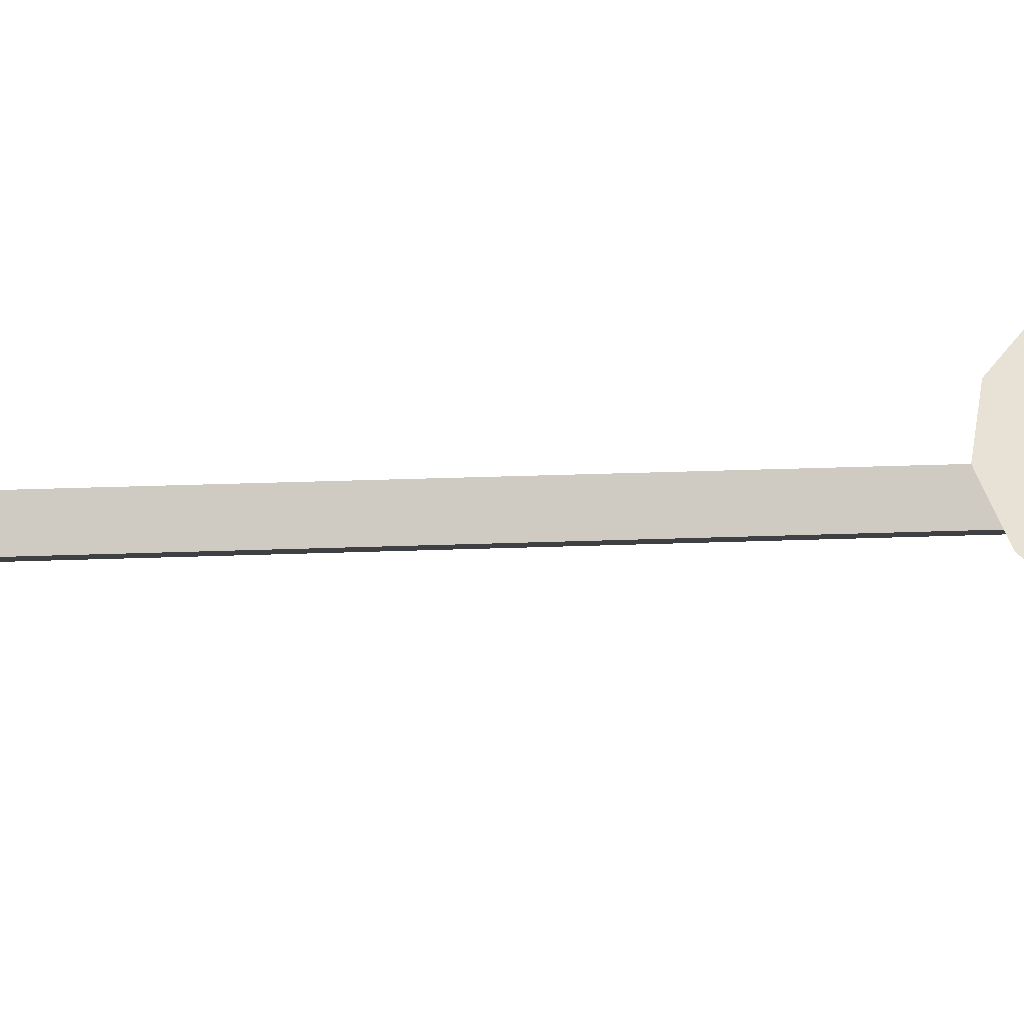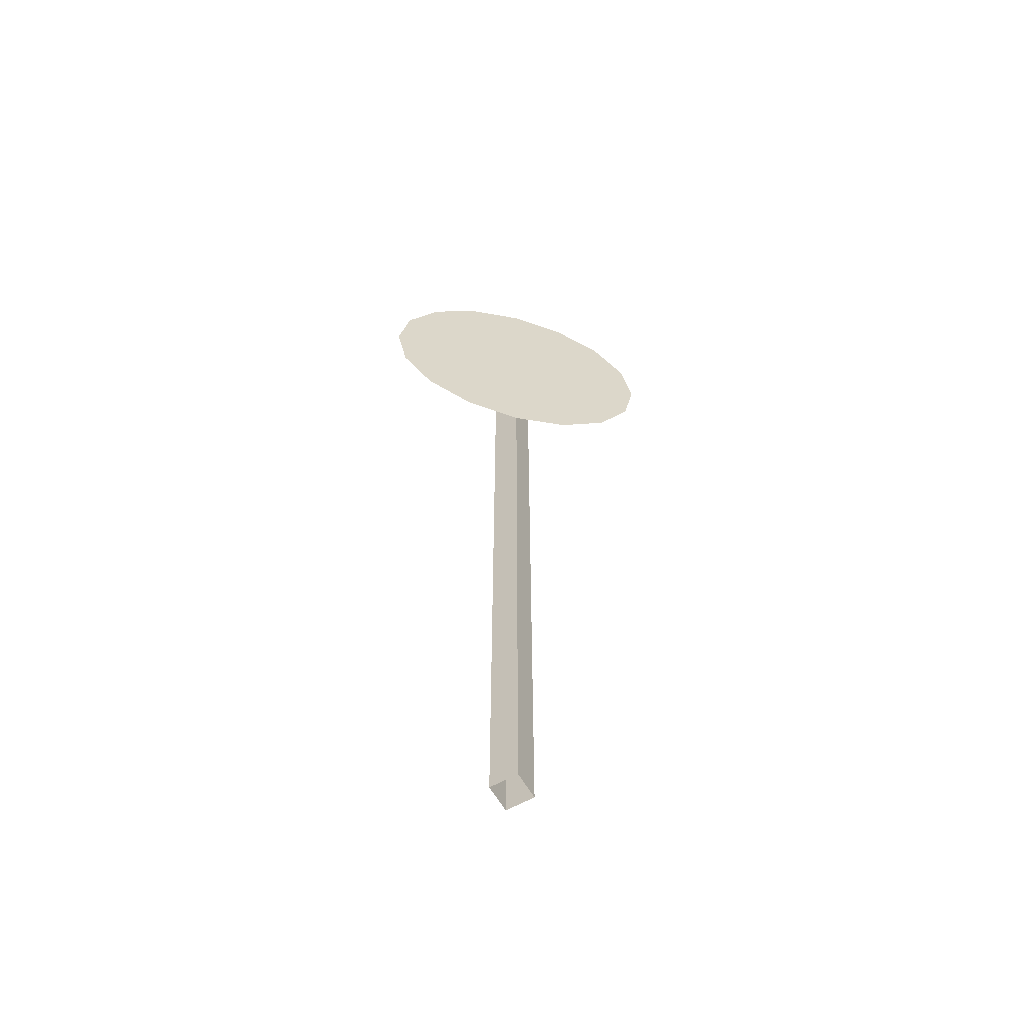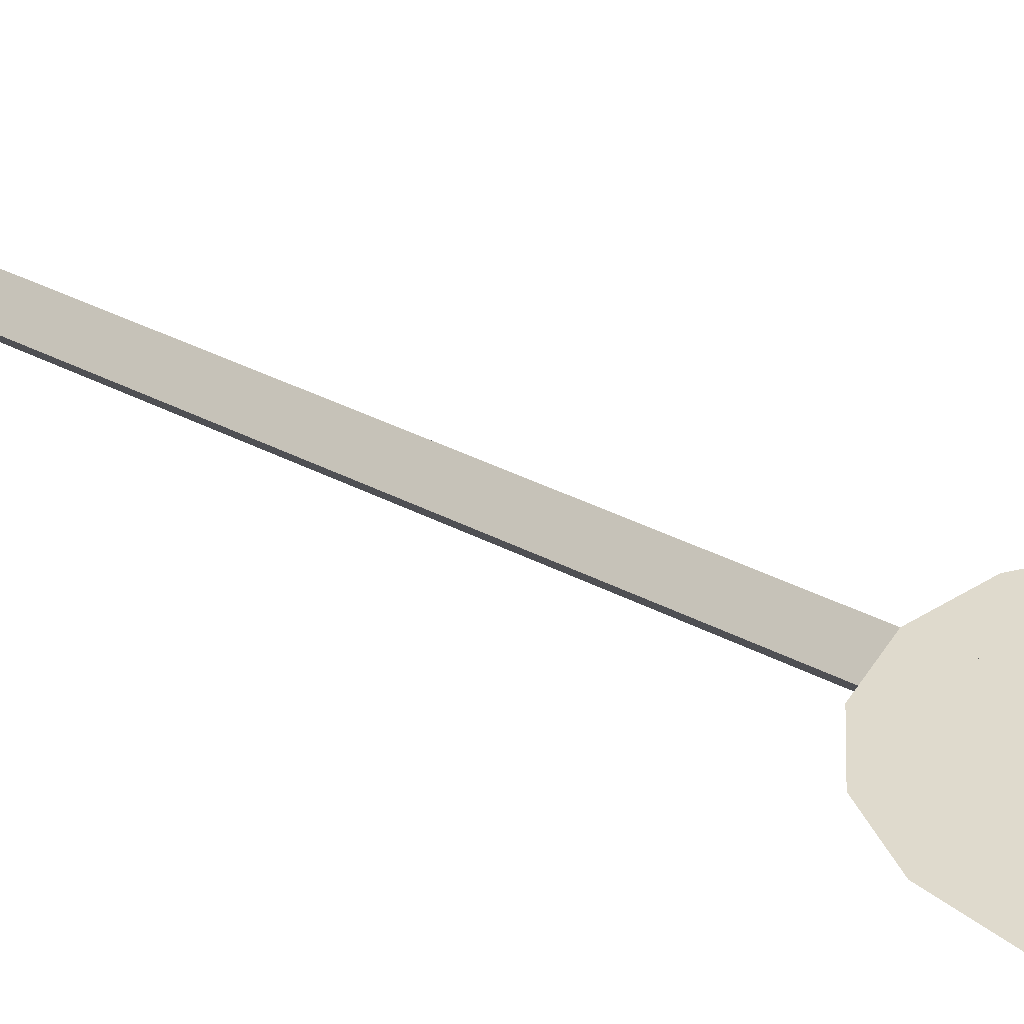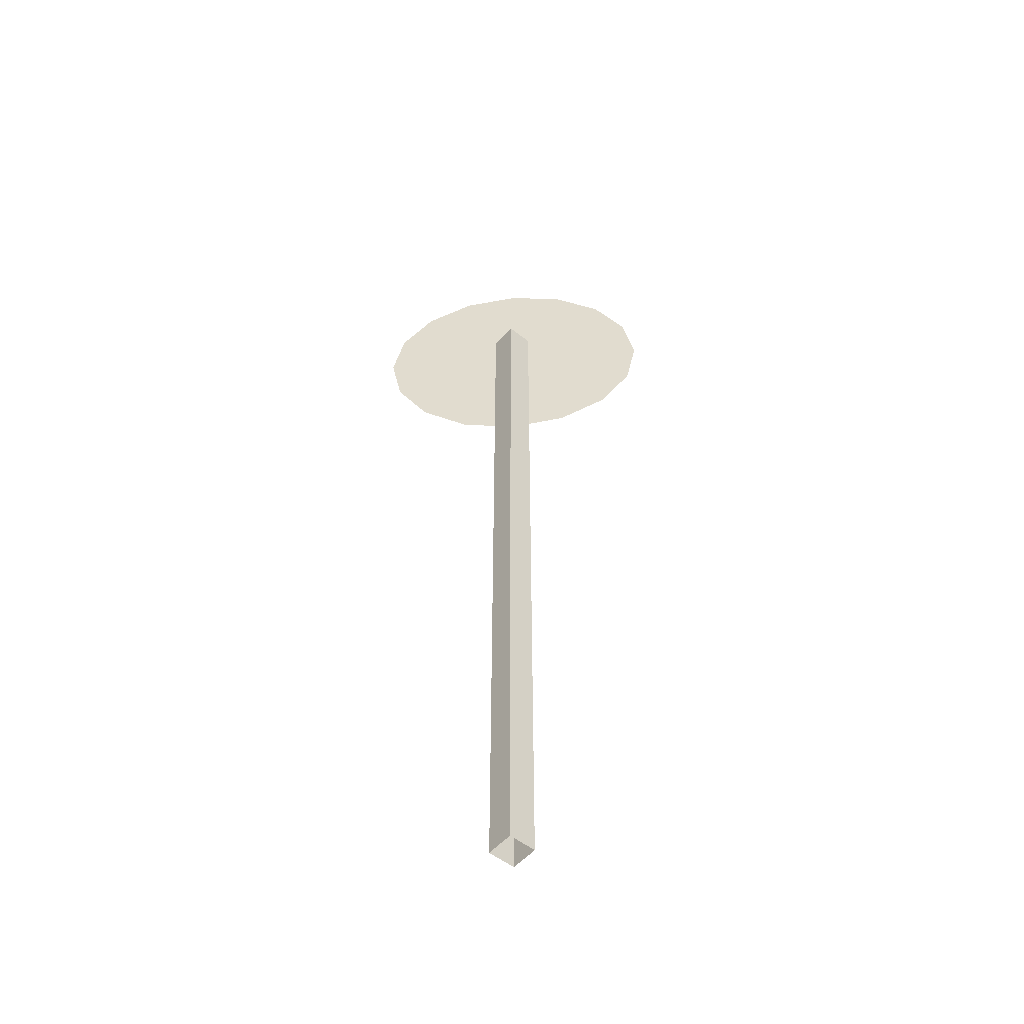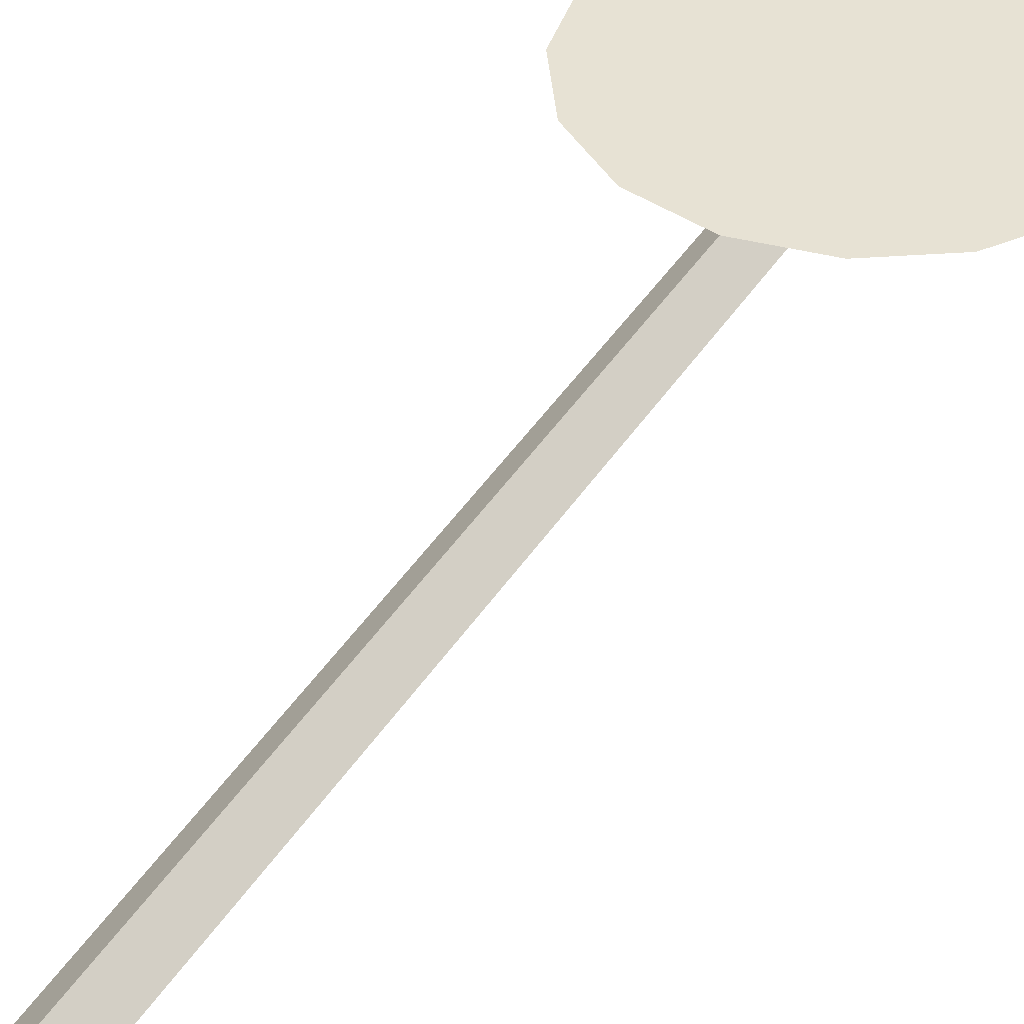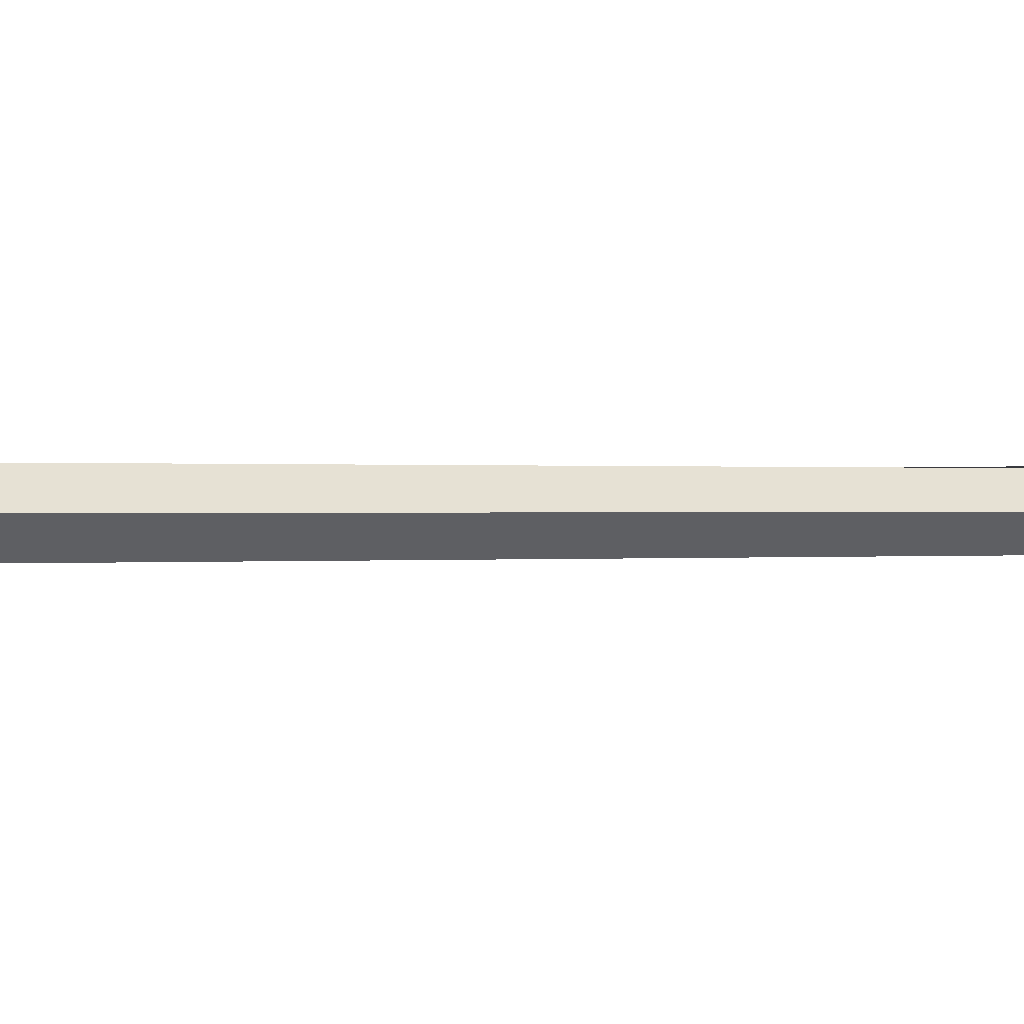
<metadata>
{"format":"obj","ext":"obj","renderer":"f3d","projection":"perspective","resolution":1024,"background":"white","views":[{"elev":40.3,"azim":87.6,"up":"+Z"},{"elev":-61.2,"azim":-15.1,"up":"+Y"},{"elev":32.8,"azim":126.7,"up":"+Z"},{"elev":-53.3,"azim":-175.2,"up":"+Y"},{"elev":39.8,"azim":28.7,"up":"+Z"},{"elev":0.1,"azim":56.2,"up":"+Z"}]}
</metadata>
<code>
o Cylinder.009
v -0.05947 -0.02896 0.000853
v -0.05947 2.495 0.000853
v 0 2.495 -0.05862
v 0 -0.02896 -0.05862
v 0.05947 2.495 0.000853
v 0.05947 -0.02896 0.000853
v 0 2.495 0.06032
v 0 -0.02896 0.06032
v 0.1714 2.887 0.06032
v 0.3167 2.79 0.06032
v 0.4138 2.645 0.06032
v 0.4479 2.474 0.06032
v 0.4138 2.302 0.06032
v 0.3167 2.157 0.06032
v 0.1714 2.06 0.06032
v 0 2.026 0.06032
v -0.1714 2.06 0.06032
v -0.3167 2.157 0.06032
v -0.4138 2.302 0.06032
v -0.4479 2.474 0.06032
v -0.4138 2.645 0.06032
v -0.3167 2.79 0.06032
v -0.1714 2.887 0.06032
v 0 2.921 0.06032
v 0.1437 2.82 0.06032
v 0 2.849 0.06032
v -0.1437 2.82 0.06032
v -0.2655 2.739 0.06032
v -0.3468 2.617 0.06032
v -0.3754 2.474 0.06032
v -0.3468 2.33 0.06032
v -0.2655 2.208 0.06032
v -0.1437 2.127 0.06032
v 0 2.098 0.06032
v 0.1437 2.127 0.06032
v 0.2655 2.208 0.06032
v 0.3468 2.33 0.06032
v 0.3754 2.474 0.06032
v 0.3468 2.617 0.06032
v 0.2655 2.739 0.06032
v 0.05462 2.328 0.06125
v 0.1193 2.328 0.06125
v 0.1193 2.639 0.06125
v 0.05462 2.639 0.06125
v 0.2132 2.328 0.06125
v 0.2779 2.328 0.06125
v 0.2779 2.639 0.06125
v 0.2132 2.639 0.06125
v 0.2779 2.706 0.06125
v 0.2132 2.706 0.06125
v 0.1193 2.706 0.06125
v 0.05462 2.706 0.06125
v 0.2132 2.262 0.06125
v 0.2779 2.262 0.06125
v 0.05462 2.262 0.06125
v 0.1193 2.262 0.06125
v -0.2704 2.26 0.06125
v -0.2057 2.26 0.06125
v -0.2057 2.707 0.06125
v -0.2704 2.707 0.06125
v -0.02882 2.328 0.06125
v -0.1228 2.328 0.06125
v -0.1228 2.262 0.06125
v -0.02882 2.262 0.06125
v -0.1874 2.328 0.06125
v -0.1874 2.262 0.06125
v 0.03582 2.328 0.06125
v 0.03582 2.262 0.06125
v -0.02882 2.706 0.06125
v -0.1228 2.706 0.06125
v -0.1228 2.639 0.06125
v -0.02882 2.639 0.06125
v -0.1874 2.639 0.06125
v -0.1874 2.706 0.06125
v 0.03582 2.639 0.06125
v 0.03582 2.706 0.06125
f 25 26 27 28 29 30 31 32 33 34 35 36 37 38 39 40
f 41 42 43 44
f 45 46 47 48
f 48 47 49 50
f 44 43 51 52
f 50 51 43 48
f 46 45 53 54
f 42 41 55 56
f 45 42 56 53
f 57 58 59 60
f 61 62 63 64
f 62 65 66 63
f 67 61 64 68
f 69 70 71 72
f 73 71 70 74
f 72 75 76 69
f 61 67 75 72
f 65 62 71 73
f 1 2 3 4
f 4 3 5 6
f 6 5 7 8
f 8 7 2 1
f 7 5 3 2
f 9 10 11 12 13 14 15 16 17 18 19 20 21 22 23 24
f 26 25 9 24
f 25 40 10 9
f 40 39 11 10
f 39 38 12 11
f 38 37 13 12
f 37 36 14 13
f 36 35 15 14
f 35 34 16 15
f 34 33 17 16
f 33 32 18 17
f 32 31 19 18
f 31 30 20 19
f 30 29 21 20
f 29 28 22 21
f 27 26 24 23
f 28 27 23 22

</code>
